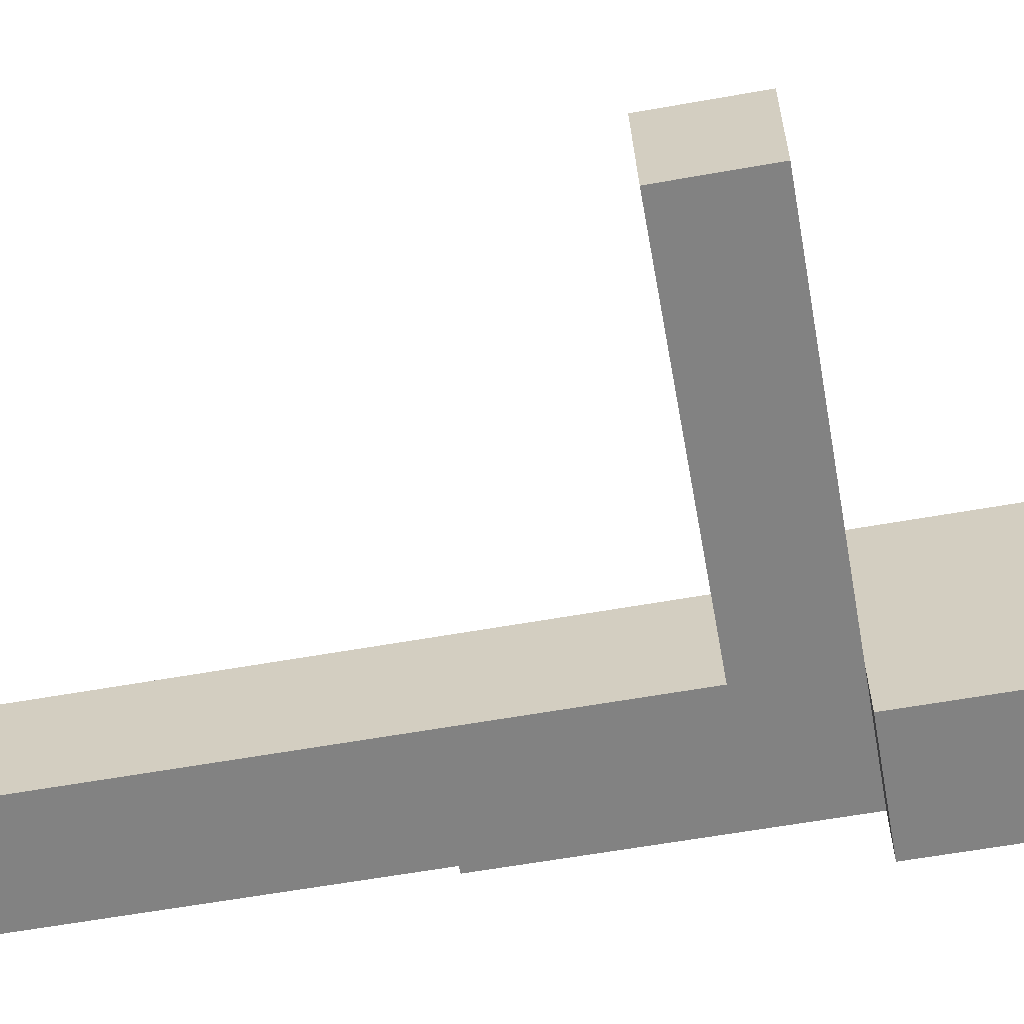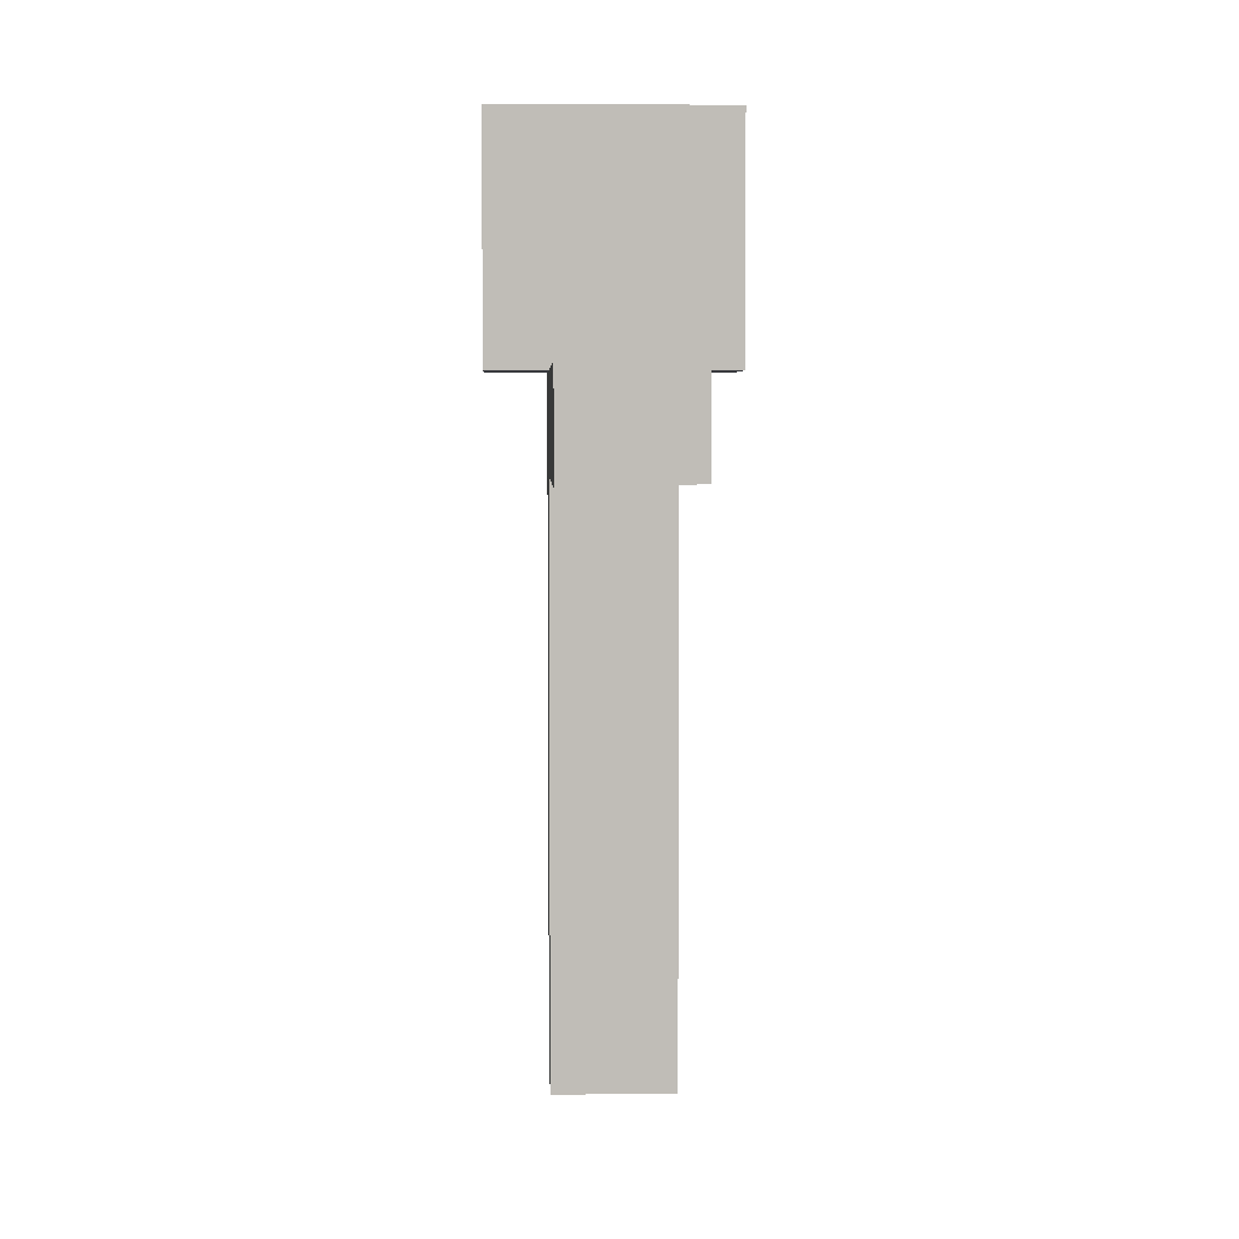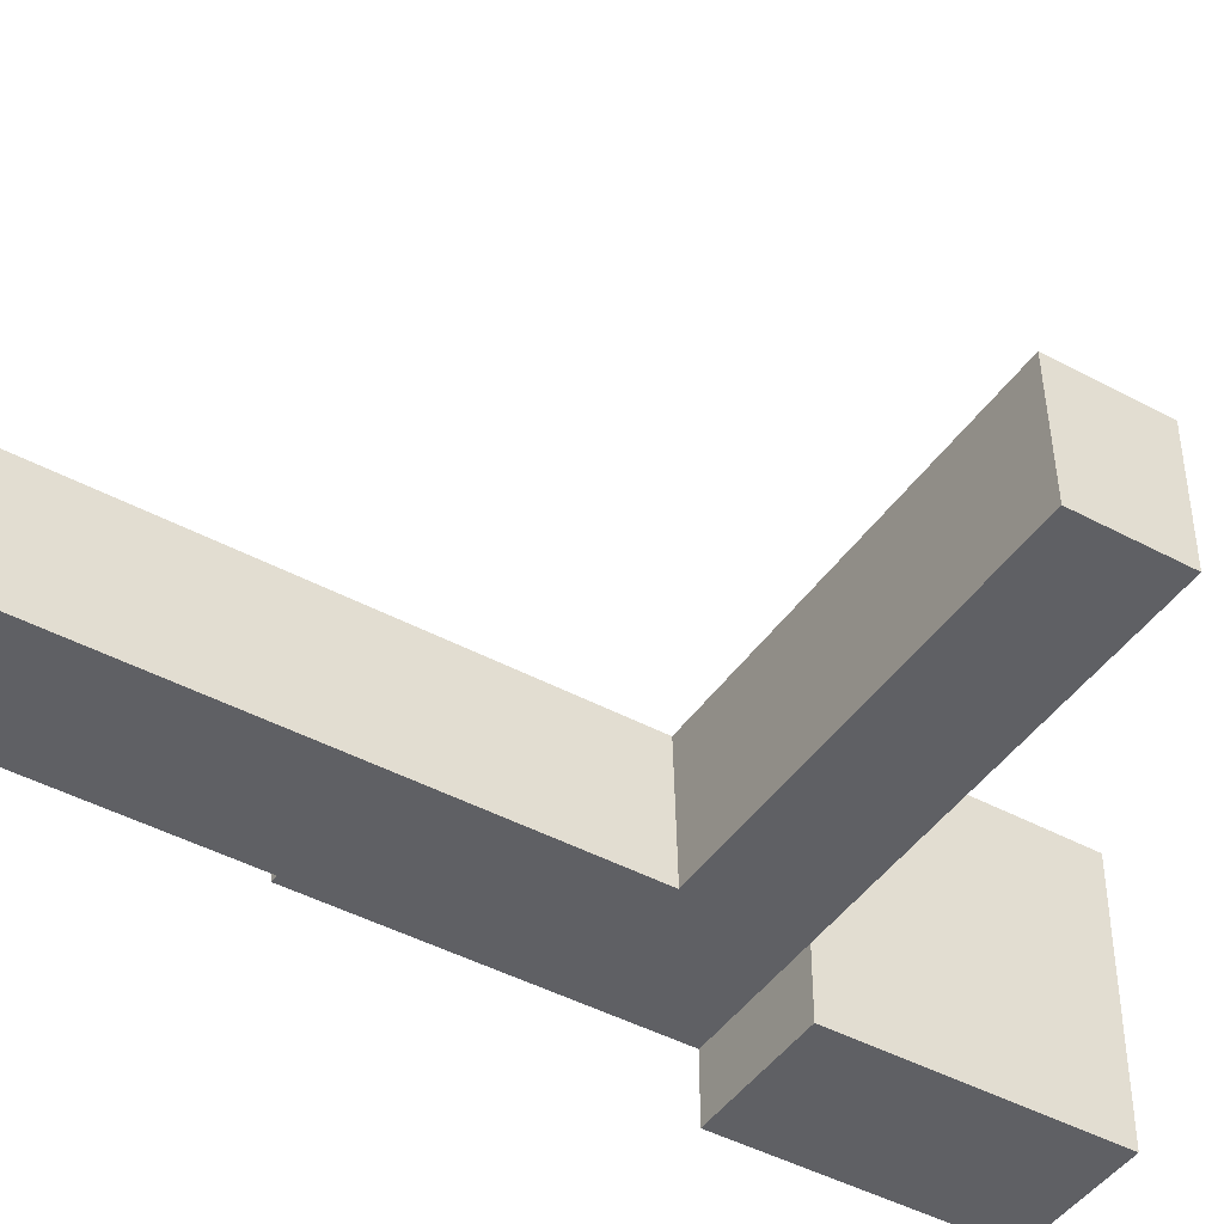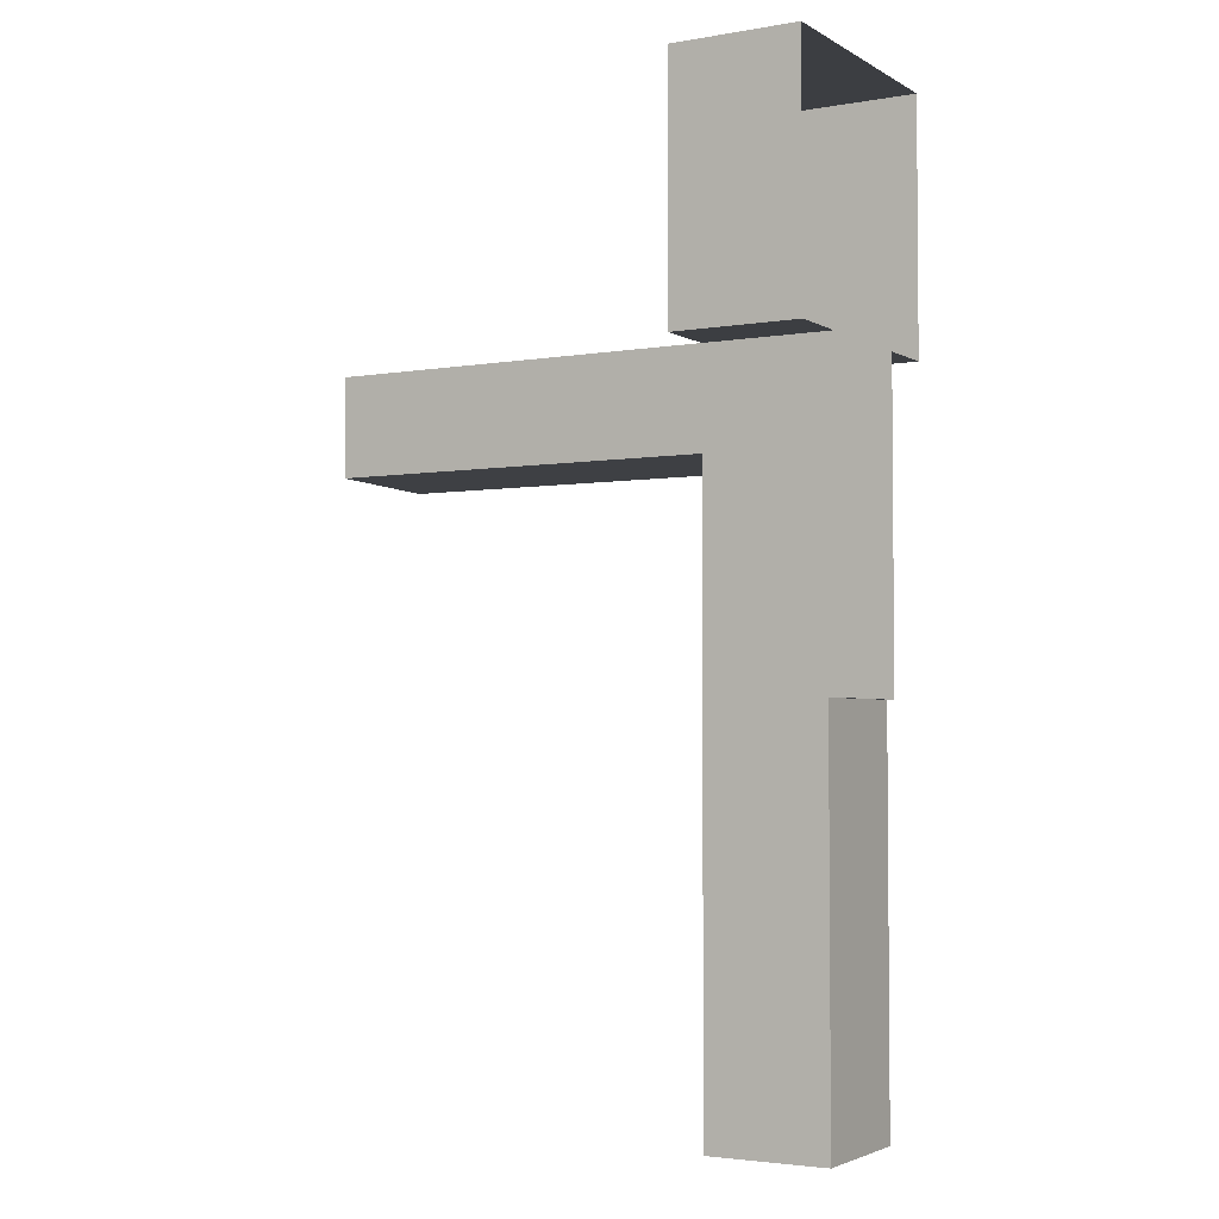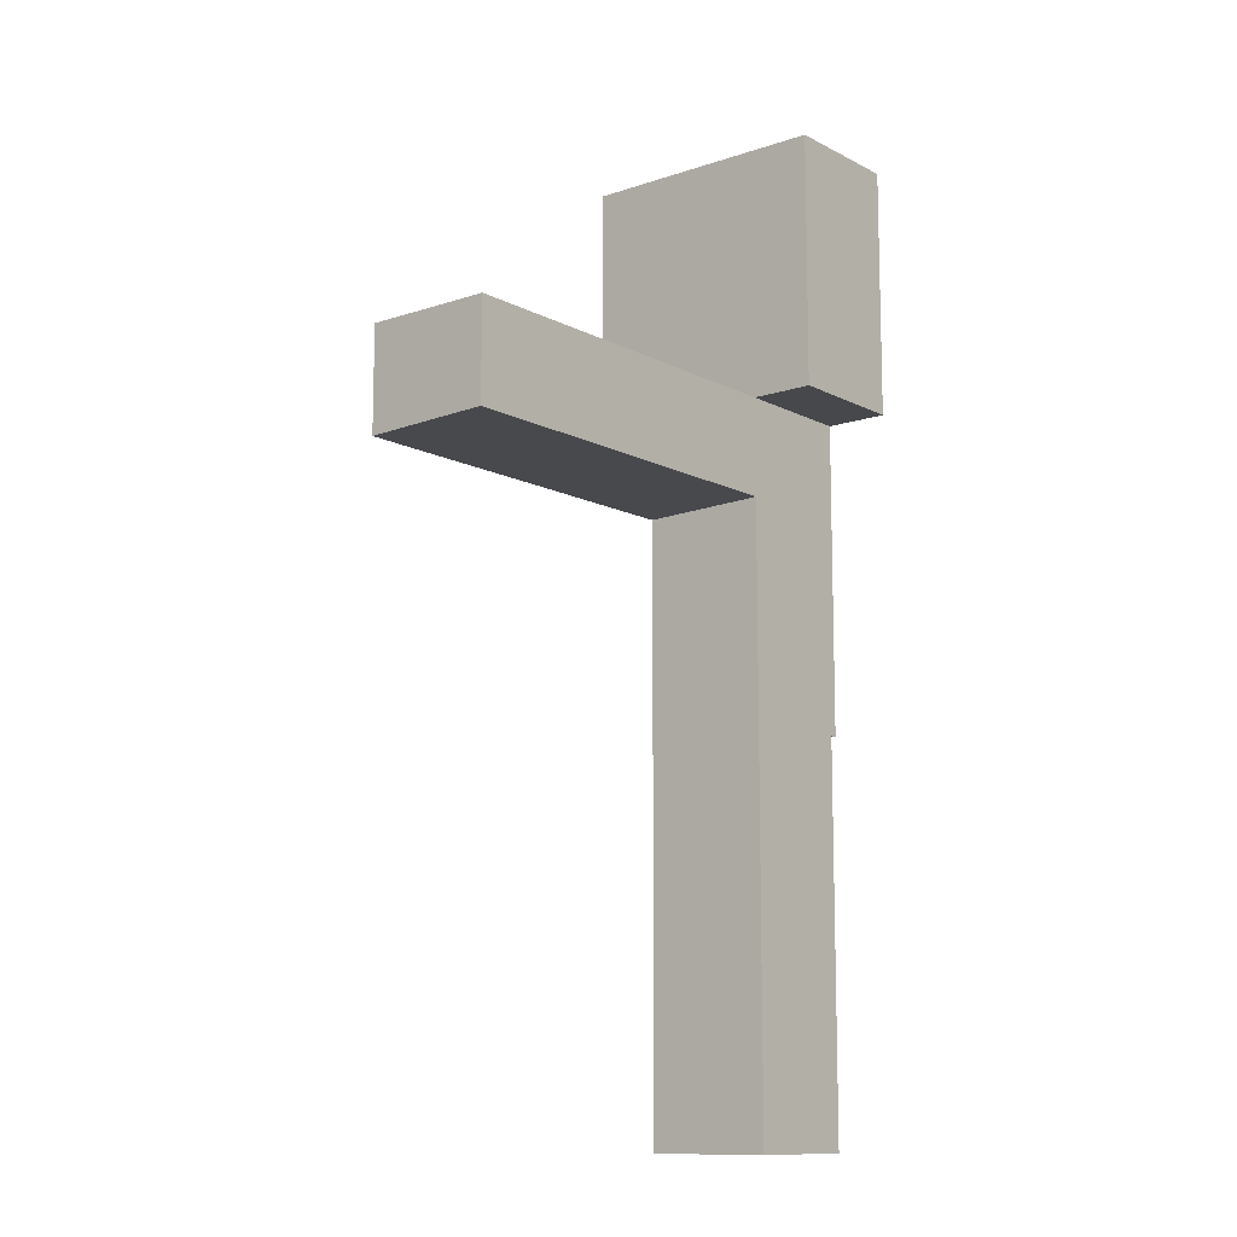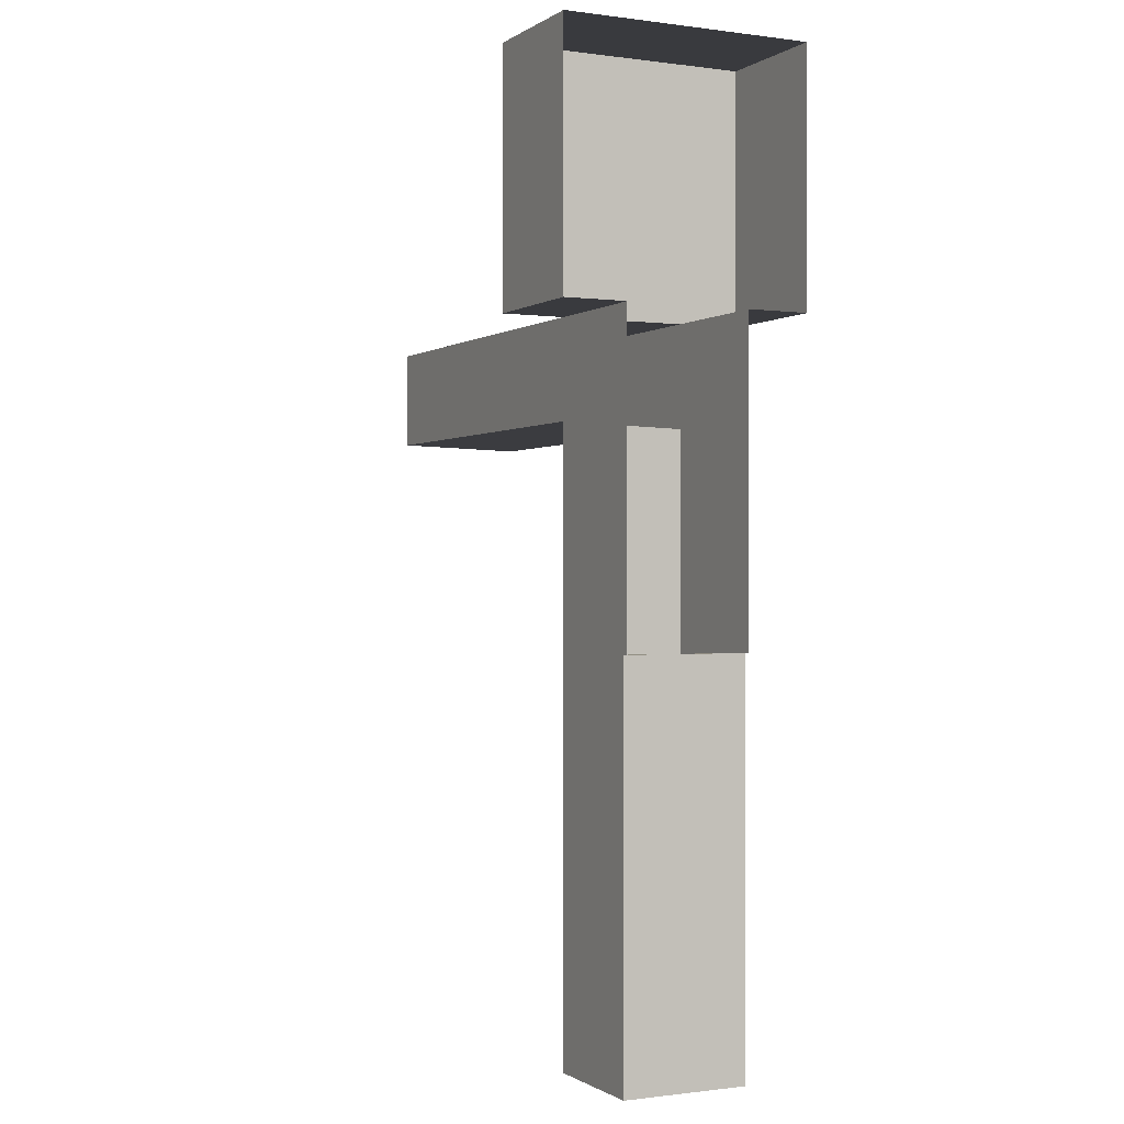
<metadata>
{"format":"obj","ext":"obj","renderer":"f3d","projection":"perspective","resolution":1024,"background":"white","views":[{"elev":-60.7,"azim":100.3,"up":"+Z"},{"elev":4.9,"azim":87.7,"up":"+Y"},{"elev":-44.4,"azim":57.8,"up":"+Z"},{"elev":-3.3,"azim":-150.1,"up":"+Y"},{"elev":-11.5,"azim":129.1,"up":"+Y"},{"elev":-0.6,"azim":-116.3,"up":"+Y"}]}
</metadata>
<code>
o Cube
v 0.8373 -0.884 -0.8246
v 0.8373 -0.884 0.8246
v 0.425 -0.884 0.4123
v 0.425 -0.884 -0.4123
v 0.8373 0.7652 -0.8246
v 0.8373 0.7652 0.8246
v 0 -0.884 0.4123
v 0 -0.884 -0.4123
v 0.8373 -0.884 0
v 0 -0.884 -0.8246
v 0.8373 -0.05938 -0.8246
v 0 -0.884 0.8246
v 0.8373 -0.05938 0.8246
v 0.425 -0.884 0.8246
v 0.425 -0.884 -0.8246
v 0.8373 0.7652 0
v 0 0.7652 -0.8246
v 0 0.7652 0.8246
v 0.8373 -0.884 -0.4123
v 0 0.7652 0
v 0.8373 -0.05938 0
v 0 -0.05938 0.8246
v 0.8373 -0.884 0.4123
v 0 -0.05938 -0.8246
v 0.425 -2.942 0.4123
v 0.425 -2.942 -0.4123
v 0 -2.942 0.4123
v 0 -2.942 -0.4123
v 0.8373 -2.942 0
v 0.8373 -2.942 -0.4123
v 0.8373 -2.942 0.4123
v 0.8373 -1.538 0
v 0.8373 -1.549 0.4123
v 0.8373 -1.527 -0.4123
v 3.379 -0.884 0
v 3.379 -0.884 -0.4123
v 3.379 -0.884 0.4123
v 3.379 -1.538 0
v 3.379 -1.549 0.4123
v 3.379 -1.527 -0.4123
v 0.425 -5.532 0.4123
v 0.425 -5.532 -0.4123
v 0.8373 -5.532 0
v 0.8373 -5.532 -0.4123
v 0.8373 -5.532 0.4123
v 0.2188 -2.942 0.4123
v 0.8373 -2.942 -0.2061
v 0.6311 -2.942 0.4123
v 0.8373 -4.237 -0.4123
v 0.6311 -2.942 -0.4123
v 0.2188 -2.942 -0.4123
v 0.8373 -4.237 0.4123
v 0.8373 -2.942 0.2061
v 0.2188 -5.532 0.4123
v 0.8373 -5.532 -0.2061
v 0.6311 -5.532 0.4123
v 0.6311 -5.532 -0.4123
v 0.2188 -5.532 -0.4123
v 0.8373 -5.532 0.2061
v 0.04628 -2.942 0.4123
v 0.8373 -2.942 -0.1031
v 0.5281 -2.942 0.4123
v 0.8373 -4.885 -0.4123
v 0.5281 -2.942 -0.4123
v 0.04628 -2.942 -0.4123
v 0.8373 -4.885 0.4123
v 0.8373 -2.942 0.3092
v 0.04628 -5.532 0.4123
v 0.8373 -5.532 -0.1031
v 0.5281 -5.532 0.4123
v 0.5281 -5.532 -0.4123
v 0.04628 -5.532 -0.4123
v 0.04628 -5.532 -0
v 0.8373 -5.532 0.3092
v 0.3219 -2.942 0.4123
v 0.8373 -2.942 -0.3092
v 0.7342 -2.942 0.4123
v 0.8373 -3.589 -0.4123
v 0.7342 -2.942 -0.4123
v 0.3219 -2.942 -0.4123
v 0.8373 -3.589 0.4123
v 0.8373 -2.942 0.1031
v 0.3219 -5.532 0.4123
v 0.8373 -5.532 -0.3092
v 0.7342 -5.532 0.4123
v 0.7342 -5.532 -0.4123
v 0.3219 -5.532 -0.4123
v 0.8373 -5.532 0.1031
v 0.04628 -4.237 -0.4123
v 0.04628 -5.532 0.2061
v 0.04628 -5.532 -0.2061
v 0.04628 -4.237 0.4123
v 0.04628 -5.532 0.3092
v 0.04628 -5.532 -0.1031
v 0.04628 -4.885 0.4123
v 0.04628 -4.885 -0.4123
v 0.04628 -3.589 -0.4123
v 0.04628 -5.532 0.1031
v 0.04628 -5.532 -0.3092
v 0.04628 -3.589 0.4123
f 23 2 14
f 66 95 41
f 3 23 14
f 83 41 95
f 70 56 66
f 85 45 66
f 66 52 92
f 81 31 77
f 77 48 81
f 62 25 81
f 75 46 100
f 60 100 46
f 92 95 66
f 68 54 95
f 41 70 66
f 85 66 56
f 81 48 62
f 25 75 100
f 100 81 25
f 54 83 95
f 52 81 92
f 100 92 81
f 48 77 33
f 32 47 34
f 16 6 13
f 7 46 3
f 14 12 7
f 16 20 18
f 17 20 16
f 13 2 23
f 21 9 19
f 5 16 21
f 34 64 26
f 22 12 14
f 6 18 22
f 4 51 8
f 53 82 32
f 19 4 15
f 15 4 8
f 11 24 17
f 15 10 24
f 34 40 38
f 32 38 39
f 19 36 40
f 33 39 37
f 23 37 35
f 9 35 36
f 49 78 52
f 89 97 49
f 37 39 38
f 42 73 94
f 28 65 60
f 100 89 92
f 33 23 3
f 3 25 33
f 62 48 33
f 77 31 33
f 33 25 62
f 30 34 76
f 32 29 61
f 61 47 32
f 76 34 47
f 21 16 13
f 25 3 75
f 7 27 60
f 60 46 7
f 75 3 46
f 3 14 7
f 6 16 18
f 5 17 16
f 23 9 21
f 21 13 23
f 19 1 11
f 11 21 19
f 11 5 21
f 26 4 34
f 19 34 4
f 30 79 34
f 50 64 34
f 34 79 50
f 14 2 13
f 13 22 14
f 13 6 22
f 28 8 65
f 4 26 80
f 80 51 4
f 65 8 51
f 29 32 82
f 33 31 67
f 53 32 33
f 33 67 53
f 1 19 15
f 10 15 8
f 5 11 17
f 24 11 15
f 1 15 11
f 32 34 38
f 33 32 39
f 34 19 40
f 23 33 37
f 9 23 35
f 19 9 36
f 52 66 63
f 45 74 66
f 59 88 66
f 69 55 63
f 88 43 66
f 66 74 59
f 31 81 67
f 53 67 81
f 47 61 78
f 82 53 81
f 76 47 78
f 29 82 81
f 81 78 29
f 55 84 63
f 66 43 63
f 30 76 78
f 81 52 78
f 84 44 63
f 63 49 52
f 78 61 29
f 43 69 63
f 49 63 96
f 44 86 63
f 57 71 63
f 42 87 96
f 58 72 96
f 96 89 49
f 97 65 51
f 51 80 97
f 26 64 78
f 50 79 78
f 30 78 79
f 63 86 57
f 71 42 63
f 58 96 87
f 97 80 26
f 64 50 78
f 78 49 97
f 42 96 63
f 97 26 78
f 40 36 35
f 35 37 38
f 38 40 35
f 55 69 71
f 43 88 70
f 59 74 85
f 45 85 74
f 70 41 43
f 85 56 59
f 69 43 71
f 59 56 70
f 41 83 98
f 54 68 93
f 93 90 54
f 98 73 41
f 91 99 58
f 42 71 43
f 54 90 83
f 59 70 88
f 44 84 86
f 43 41 73
f 90 98 83
f 99 72 58
f 87 42 94
f 91 58 87
f 73 42 43
f 86 84 55
f 71 57 55
f 91 87 94
f 86 55 57
f 27 28 60
f 98 90 95
f 93 68 95
f 95 92 89
f 100 60 65
f 65 97 100
f 89 96 95
f 72 99 96
f 91 94 96
f 73 98 95
f 93 95 90
f 100 97 89
f 96 99 91
f 73 95 96
f 96 94 73

</code>
